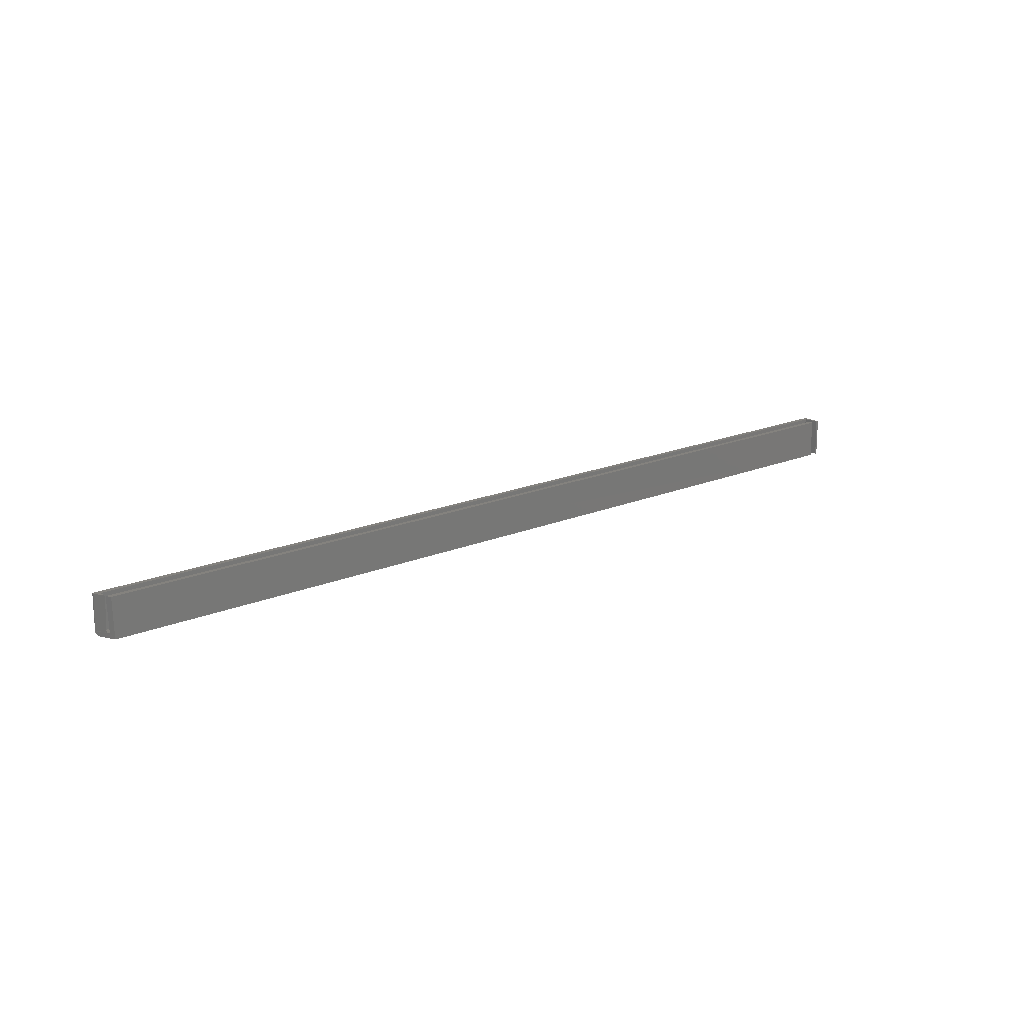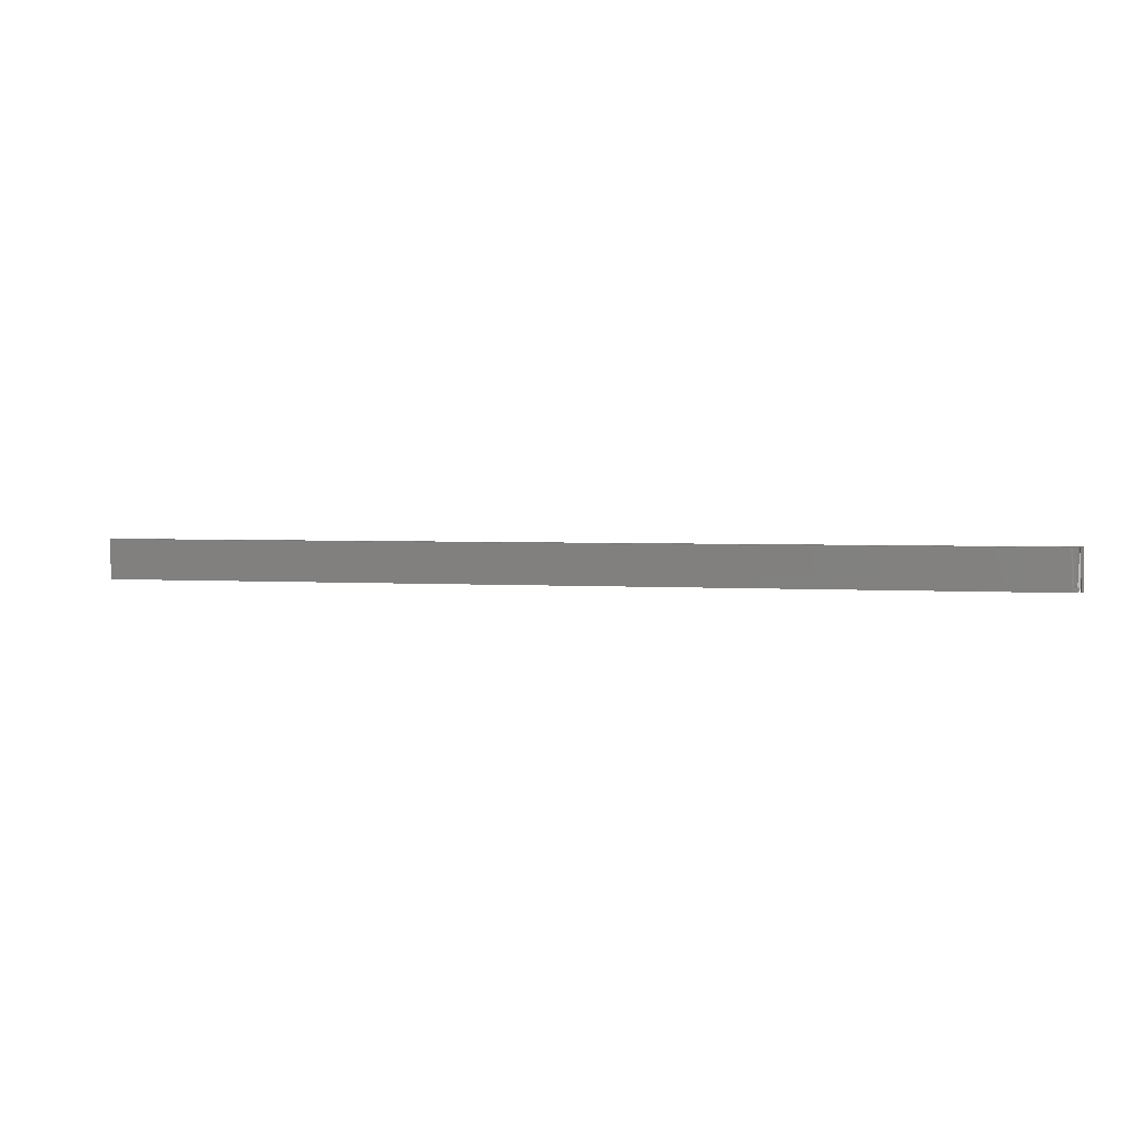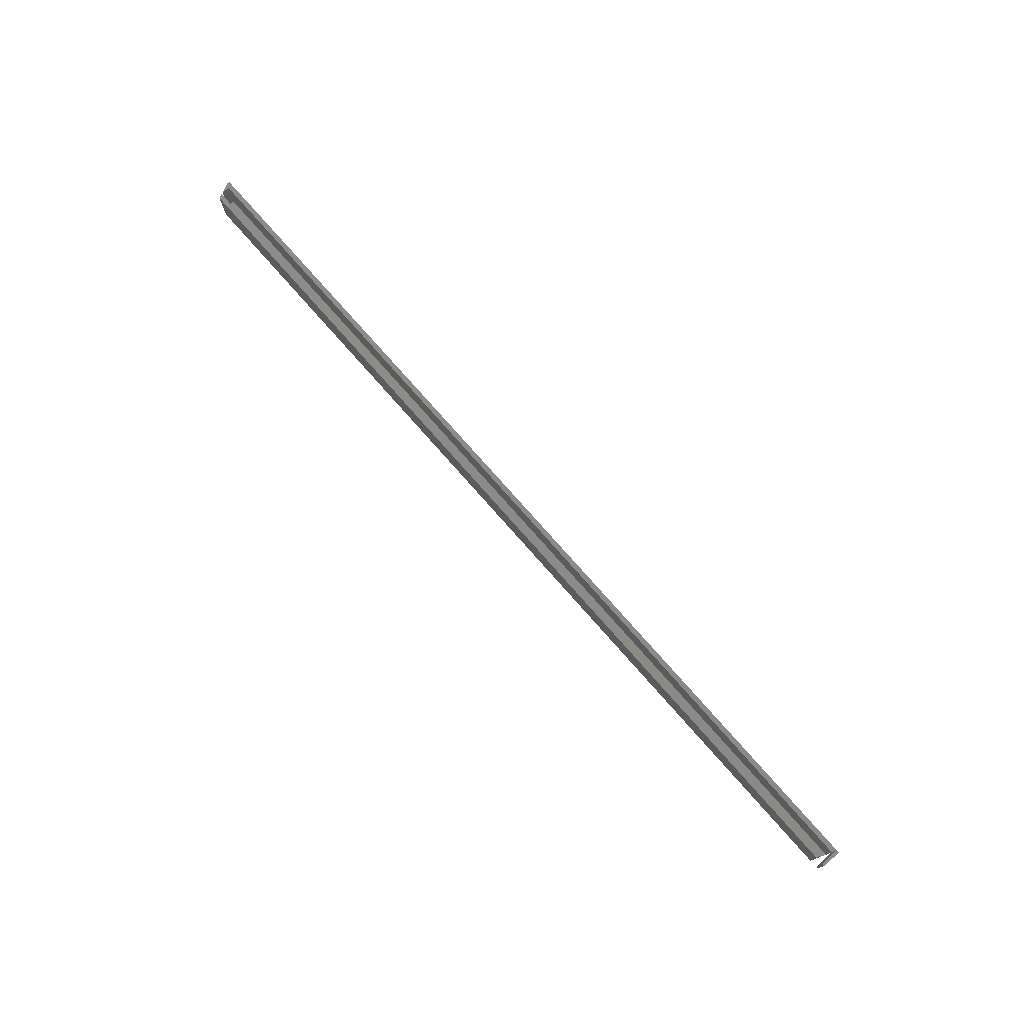
<metadata>
{"format":"stl","ext":"stl","renderer":"f3d","projection":"perspective","resolution":1024,"background":"white","views":[{"elev":17.4,"azim":-40.5,"up":"+Z"},{"elev":2.5,"azim":14.6,"up":"+Z"},{"elev":75.7,"azim":48.7,"up":"+Z"}]}
</metadata>
<code>
# stl→obj: 54 verts, 104 faces
v 0.7422 -0.007812 -0.5549
v 0.7448 2.151e-16 -0.5391
v 0.7422 -0.007812 -0.5391
v 0.7422 -0.007812 -0.5938
v 0.7372 -0.02344 -0.5938
v 0.7328 -0.03125 -0.5391
v 0.7344 -0.03125 -0.6016
v 0.7358 -0.02344 -0.5391
v 0.7422 -0.01031 -0.5938
v 0.745 -0.003234 -0.6001
v 0.7457 -0.001501 -0.5984
v 0.7461 1.652e-16 -0.5938
v 0.746 -0.0003853 -0.5962
v 0.7433 -0.007812 -0.6016
v 0.7441 -0.0059 -0.6013
v 0.7447 -0.004281 -0.6007
v 0.7466 -0.007812 -0.6016
v 0.7465 -0.003248 -0.6001
v 0.7466 -0.00567 -0.6013
v 0.7472 -0.03125 -0.6016
v 0.7457 -0.03094 -0.5391
v 0.7463 -0.000385 -0.5962
v 0.7464 -0.001505 -0.5984
v -0.7344 6.939e-18 -0.5391
v -0.7344 -0.00349 -0.5391
v -0.7266 -0.02126 -0.5391
v -0.7266 -0.007812 -0.5391
v -0.7223 -0.03093 -0.5391
v -0.7266 -0.02344 -0.5391
v 0.75 -0.03125 -0.5391
v 0.75 1.717e-16 -0.5391
v -0.7208 -0.03125 -0.6016
v 0.75 -0.03125 -0.6016
v -0.7243 -0.02344 -0.5938
v -0.7266 -0.01821 -0.5938
v -0.7266 -0.007812 -0.5938
v -0.7344 8.674e-19 -0.5938
v 0.75 1.657e-16 -0.5938
v -0.7309 -0.007812 -0.6016
v 0.75 -0.007812 -0.6016
v -0.7344 -0.0003145 -0.5959
v -0.7344 -0.0008162 -0.5972
v -0.7344 -7.902e-05 -0.5949
v -0.7314 -0.006749 -0.6015
v -0.7321 -0.005172 -0.6011
v -0.7331 -0.00303 -0.5999
v -0.7338 -0.00147 -0.5983
v 0.75 -0.0001501 -0.5953
v 0.75 -0.001317 -0.5981
v 0.75 -0.002288 -0.5993
v 0.75 -0.003472 -0.6002
v 0.75 -0.004823 -0.601
v 0.75 -0.006288 -0.6014
v 0.75 -0.0005947 -0.5967
f 1 2 3
f 1 4 2
f 5 6 7
f 5 8 6
f 9 5 7
f 9 7 10
f 9 10 11
f 9 11 4
f 12 2 4
f 12 4 11
f 12 11 13
f 10 7 14
f 10 14 15
f 10 15 16
f 17 18 19
f 17 20 18
f 21 12 22
f 21 2 12
f 20 21 22
f 20 22 23
f 20 23 18
f 24 25 26
f 24 26 27
f 24 27 3
f 24 3 2
f 6 8 28
f 28 8 29
f 30 31 21
f 21 31 2
f 32 7 28
f 28 7 6
f 30 20 33
f 30 21 20
f 29 8 34
f 34 8 5
f 35 34 36
f 9 4 5
f 5 4 36
f 5 36 34
f 37 24 12
f 12 24 2
f 38 12 31
f 12 2 31
f 32 39 7
f 7 39 14
f 20 17 33
f 33 17 40
f 41 13 42
f 41 43 13
f 12 43 37
f 12 13 43
f 13 11 42
f 14 39 15
f 15 39 44
f 15 44 16
f 16 44 45
f 16 45 10
f 10 45 46
f 10 46 11
f 11 46 47
f 11 47 42
f 12 48 22
f 12 38 48
f 23 49 50
f 23 50 18
f 18 50 51
f 18 51 52
f 19 18 52
f 19 52 53
f 19 53 40
f 19 40 17
f 49 23 54
f 54 23 22
f 54 22 48
f 36 4 27
f 27 4 1
f 27 1 3
f 41 42 47
f 34 41 47
f 34 47 46
f 34 46 45
f 34 45 44
f 34 44 39
f 34 39 32
f 34 32 28
f 34 28 29
f 41 34 35
f 41 35 37
f 41 37 43
f 37 35 25
f 25 35 26
f 26 35 27
f 27 35 36
f 25 24 37
f 51 33 40
f 51 40 53
f 51 53 52
f 30 33 51
f 30 51 50
f 30 50 49
f 30 49 54
f 30 54 48
f 30 48 38
f 30 38 31

</code>
